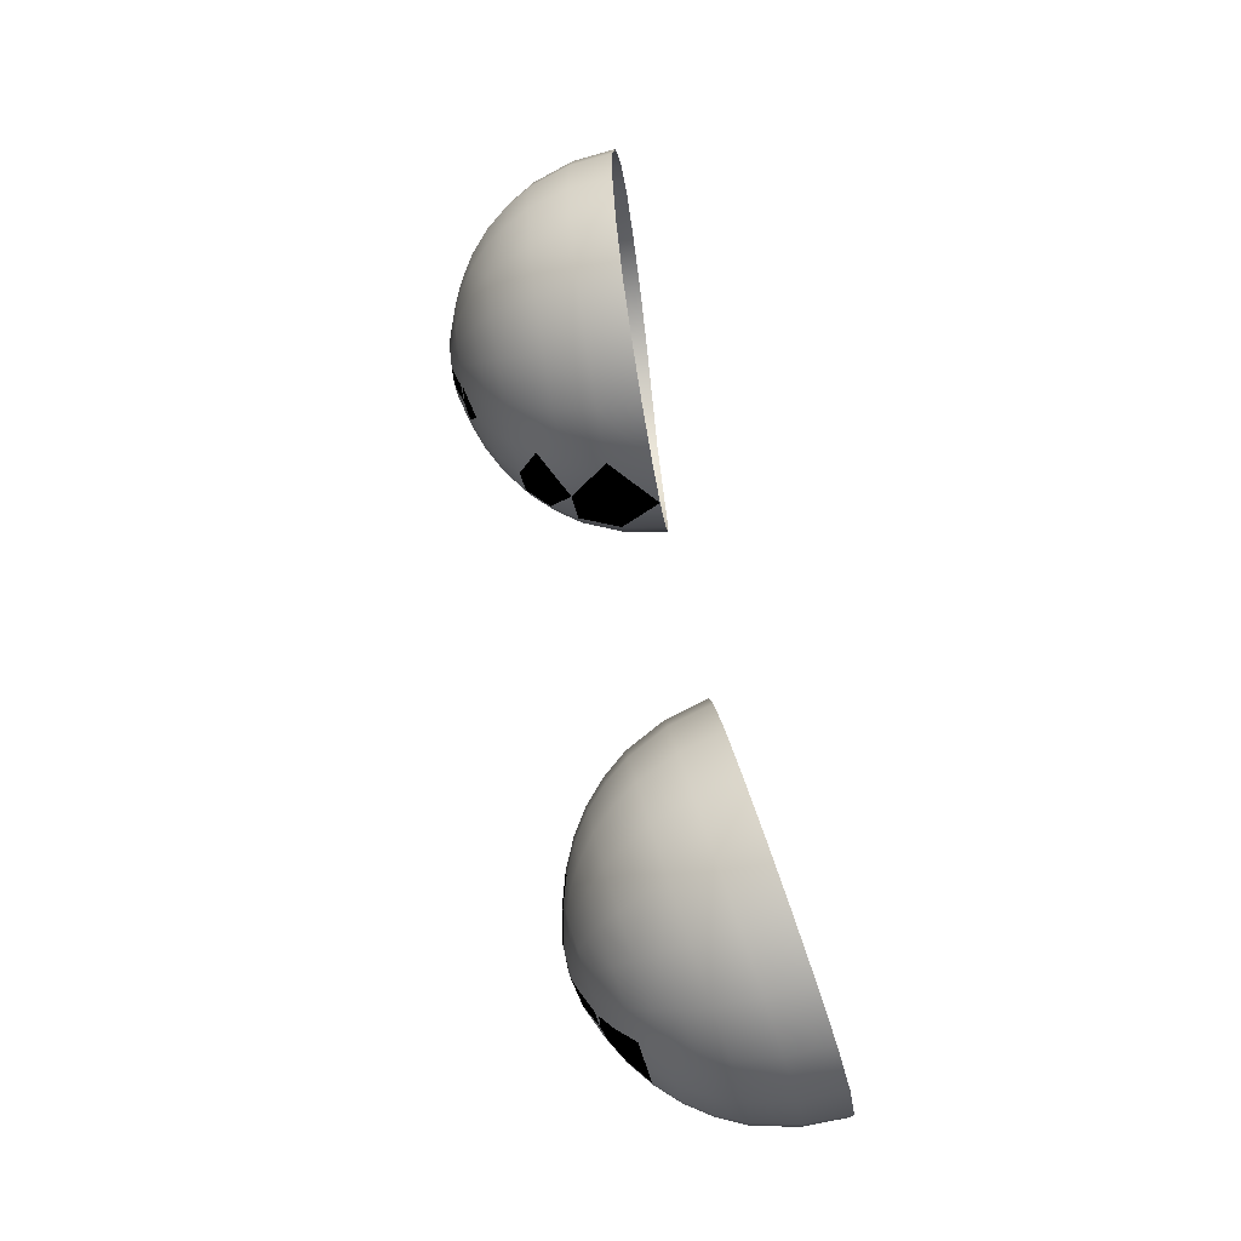
<metadata>
{"format":"obj","ext":"obj","renderer":"f3d","projection":"perspective","resolution":1024,"background":"white","views":[{"elev":62.5,"azim":78.9,"up":"+Z"}]}
</metadata>
<code>
v -0.05144 -0.104 1.556
v -0.05157 -0.09939 1.557
v -0.04901 -0.1004 1.563
v -0.04898 -0.105 1.562
v -0.0448 -0.1016 1.568
v -0.04488 -0.1061 1.567
v -0.03958 -0.1071 1.57
v -0.03935 -0.1026 1.571
v -0.03315 -0.1035 1.572
v -0.03361 -0.1079 1.571
v -0.02687 -0.1041 1.571
v -0.02751 -0.1084 1.57
v -0.02111 -0.1043 1.569
v -0.02191 -0.1086 1.568
v -0.01736 -0.1085 1.563
v -0.01641 -0.1042 1.564
v -0.01323 -0.1038 1.559
v -0.01429 -0.1081 1.558
v -0.01191 -0.1031 1.553
v -0.013 -0.1075 1.552
v -0.01362 -0.1067 1.546
v -0.01256 -0.1023 1.546
v -0.0161 -0.1059 1.54
v -0.01509 -0.1014 1.541
v -0.02018 -0.1051 1.536
v -0.01932 -0.1005 1.536
v -0.02547 -0.1043 1.533
v -0.02478 -0.0998 1.533
v -0.03095 -0.09915 1.532
v -0.03147 -0.1037 1.532
v -0.03756 -0.1031 1.532
v -0.03723 -0.09851 1.532
v -0.04302 -0.09804 1.535
v -0.04314 -0.1027 1.535
v -0.04772 -0.1025 1.539
v -0.04772 -0.09789 1.539
v -0.05079 -0.1027 1.544
v -0.0509 -0.09807 1.545
v -0.05221 -0.09856 1.551
v -0.05208 -0.1032 1.55
v -0.02651 -0.1088 1.534
v -0.02162 -0.1094 1.537
v -0.01788 -0.1102 1.541
v -0.0156 -0.111 1.546
v -0.01504 -0.1117 1.552
v -0.0162 -0.1123 1.557
v -0.01904 -0.1126 1.562
v -0.02323 -0.1127 1.566
v -0.02837 -0.1125 1.568
v -0.03397 -0.112 1.569
v -0.03948 -0.1112 1.568
v -0.04433 -0.1103 1.565
v -0.04811 -0.1094 1.561
v -0.05038 -0.1085 1.556
v -0.05095 -0.1078 1.55
v -0.04976 -0.1073 1.544
v -0.04694 -0.1071 1.54
v -0.04276 -0.1072 1.536
v -0.03762 -0.1076 1.533
v -0.03201 -0.1082 1.533
v -0.04904 -0.1113 1.555
v -0.03237 -0.1109 1.534
v -0.02739 -0.1115 1.535
v -0.02297 -0.1121 1.538
v -0.01956 -0.1128 1.541
v -0.01746 -0.1135 1.546
v -0.01695 -0.1142 1.551
v -0.01803 -0.1147 1.556
v -0.02059 -0.115 1.561
v -0.02439 -0.115 1.564
v -0.02906 -0.1148 1.566
v -0.03415 -0.1144 1.567
v -0.03914 -0.1137 1.566
v -0.04356 -0.1129 1.563
v -0.04697 -0.1121 1.559
v -0.0455 -0.1145 1.558
v -0.0473 -0.1138 1.554
v -0.04252 -0.1152 1.561
v -0.03865 -0.1159 1.564
v -0.03428 -0.1165 1.564
v -0.02984 -0.1169 1.564
v -0.02576 -0.1171 1.562
v -0.04777 -0.1133 1.55
v -0.04958 -0.1106 1.55
v -0.04849 -0.1102 1.545
v -0.04593 -0.11 1.54
v -0.04214 -0.1101 1.537
v -0.03746 -0.1104 1.535
v -0.03273 -0.1134 1.536
v -0.02837 -0.1139 1.537
v -0.02449 -0.1145 1.539
v -0.02152 -0.1151 1.542
v -0.01971 -0.1158 1.546
v -0.01925 -0.1163 1.551
v -0.0202 -0.1167 1.555
v -0.02243 -0.117 1.559
v -0.02728 -0.1187 1.56
v -0.03067 -0.1185 1.561
v -0.03436 -0.1182 1.562
v -0.038 -0.1177 1.561
v -0.04121 -0.1172 1.559
v -0.04369 -0.1165 1.557
v -0.04519 -0.116 1.553
v -0.04557 -0.1156 1.549
v -0.04681 -0.1129 1.545
v -0.04459 -0.1127 1.541
v -0.04126 -0.1127 1.538
v -0.03718 -0.113 1.536
v -0.03676 -0.1153 1.539
v -0.03307 -0.1156 1.538
v -0.02943 -0.1161 1.539
v -0.02622 -0.1166 1.541
v -0.02374 -0.1171 1.543
v -0.02224 -0.1177 1.547
v -0.02186 -0.1181 1.55
v -0.02266 -0.1184 1.554
v -0.02452 -0.1186 1.557
v -0.02677 -0.1198 1.555
v -0.02891 -0.1198 1.557
v -0.03154 -0.1197 1.559
v -0.03439 -0.1195 1.559
v -0.03718 -0.1191 1.558
v -0.03966 -0.1187 1.557
v -0.04159 -0.1182 1.555
v -0.04273 -0.1178 1.552
v -0.02534 -0.1197 1.553
v -0.04304 -0.1175 1.549
v -0.04477 -0.1152 1.546
v -0.04291 -0.1151 1.543
v -0.04015 -0.1151 1.54
v -0.03886 -0.1171 1.542
v -0.03625 -0.1173 1.541
v -0.03338 -0.1175 1.541
v -0.03059 -0.1179 1.541
v -0.02811 -0.1183 1.543
v -0.0262 -0.1187 1.545
v -0.02503 -0.1191 1.547
v -0.02472 -0.1194 1.55
v -0.02713 -0.1202 1.55
v -0.02757 -0.1204 1.552
v -0.02819 -0.1206 1.552
v -0.02865 -0.1205 1.554
v -0.02917 -0.1206 1.554
v -0.03025 -0.1205 1.555
v -0.03061 -0.1206 1.555
v -0.03222 -0.1204 1.556
v -0.03242 -0.1205 1.556
v -0.03436 -0.1204 1.556
v -0.03436 -0.1202 1.557
v -0.03648 -0.12 1.556
v -0.03627 -0.1201 1.555
v -0.03834 -0.1196 1.555
v -0.03795 -0.1198 1.555
v -0.03924 -0.1196 1.553
v -0.03976 -0.1193 1.553
v -0.04064 -0.119 1.552
v -0.04004 -0.1193 1.551
v -0.04025 -0.1191 1.549
v -0.04087 -0.1187 1.549
v -0.03984 -0.1189 1.547
v -0.04041 -0.1186 1.547
v -0.03886 -0.1188 1.546
v -0.03932 -0.1185 1.545
v -0.03772 -0.1185 1.544
v -0.03741 -0.1188 1.544
v -0.0356 -0.1189 1.544
v -0.03576 -0.1186 1.543
v -0.03366 -0.1191 1.543
v -0.03361 -0.1188 1.543
v -0.03149 -0.119 1.543
v -0.03175 -0.1193 1.544
v -0.02963 -0.1193 1.544
v -0.03007 -0.1196 1.545
v -0.02878 -0.1199 1.546
v -0.02821 -0.1196 1.546
v -0.02733 -0.12 1.548
v -0.02798 -0.1202 1.548
v -0.02777 -0.1204 1.55
v -0.03116 -0.1211 1.551
v -0.03167 -0.1212 1.551
v -0.0324 -0.1212 1.552
v -0.0333 -0.1211 1.553
v -0.03428 -0.121 1.553
v -0.03524 -0.1209 1.553
v -0.03612 -0.1208 1.552
v -0.03676 -0.1206 1.551
v -0.03718 -0.1205 1.55
v -0.03725 -0.1204 1.549
v -0.03705 -0.1203 1.548
v -0.03656 -0.1203 1.548
v -0.03583 -0.1203 1.547
v -0.03493 -0.1203 1.547
v -0.03395 -0.1204 1.546
v -0.03297 -0.1205 1.547
v -0.03211 -0.1206 1.547
v -0.03147 -0.1208 1.548
v -0.03105 -0.1209 1.549
v -0.03095 -0.121 1.55
v -0.03415 -0.1211 1.55
v -0.041 -0.1171 1.544
v -0.04242 -0.1172 1.547
v 0.04901 -0.105 1.562
v 0.04906 -0.1004 1.563
v 0.05162 -0.09939 1.557
v 0.05149 -0.104 1.556
v 0.04493 -0.1061 1.567
v 0.04485 -0.1016 1.568
v 0.03937 -0.1026 1.571
v 0.03963 -0.1071 1.57
v 0.0332 -0.1035 1.572
v 0.03364 -0.1079 1.571
v 0.02692 -0.1041 1.571
v 0.02757 -0.1084 1.57
v 0.02196 -0.1086 1.568
v 0.02113 -0.1043 1.569
v 0.01739 -0.1085 1.563
v 0.01643 -0.1042 1.564
v 0.01328 -0.1038 1.559
v 0.01434 -0.1081 1.558
v 0.01305 -0.1075 1.552
v 0.01194 -0.1031 1.553
v 0.01258 -0.1023 1.546
v 0.01367 -0.1067 1.546
v 0.01514 -0.1014 1.541
v 0.01615 -0.1059 1.54
v 0.01935 -0.1005 1.536
v 0.02023 -0.1051 1.536
v 0.02483 -0.0998 1.533
v 0.02552 -0.1043 1.533
v 0.031 -0.09915 1.532
v 0.03152 -0.1037 1.532
v 0.03728 -0.09851 1.532
v 0.03759 -0.1031 1.532
v 0.04307 -0.09804 1.535
v 0.0432 -0.1027 1.535
v 0.04777 -0.1025 1.539
v 0.04777 -0.09789 1.539
v 0.05092 -0.09807 1.545
v 0.05084 -0.1027 1.544
v 0.05226 -0.09856 1.551
v 0.05211 -0.1032 1.55
v 0.02656 -0.1088 1.534
v 0.02168 -0.1094 1.537
v 0.01793 -0.1102 1.541
v 0.01566 -0.111 1.546
v 0.01506 -0.1117 1.552
v 0.01625 -0.1122 1.557
v 0.01909 -0.1126 1.562
v 0.02328 -0.1127 1.566
v 0.02842 -0.1125 1.568
v 0.03402 -0.112 1.569
v 0.03953 -0.1112 1.568
v 0.04438 -0.1103 1.565
v 0.04813 -0.1094 1.561
v 0.05043 -0.1085 1.556
v 0.051 -0.1078 1.55
v 0.04981 -0.1073 1.544
v 0.04699 -0.1071 1.54
v 0.04281 -0.1072 1.536
v 0.03764 -0.1076 1.533
v 0.03206 -0.1082 1.533
v 0.02741 -0.1115 1.535
v 0.02299 -0.1121 1.538
v 0.01958 -0.1128 1.541
v 0.01752 -0.1135 1.546
v 0.017 -0.1142 1.551
v 0.01808 -0.1147 1.556
v 0.02064 -0.115 1.561
v 0.02444 -0.115 1.564
v 0.02912 -0.1148 1.566
v 0.03421 -0.1144 1.567
v 0.03919 -0.1137 1.566
v 0.04361 -0.1129 1.563
v 0.04702 -0.1121 1.559
v 0.04909 -0.1113 1.555
v 0.04963 -0.1106 1.55
v 0.04854 -0.1102 1.545
v 0.04599 -0.11 1.54
v 0.04216 -0.1101 1.537
v 0.03749 -0.1104 1.535
v 0.03242 -0.1109 1.534
v 0.03278 -0.1134 1.536
v 0.02842 -0.1139 1.537
v 0.02454 -0.1145 1.539
v 0.02157 -0.1151 1.542
v 0.01976 -0.1158 1.546
v 0.0193 -0.1163 1.551
v 0.02023 -0.1167 1.555
v 0.02248 -0.117 1.559
v 0.02581 -0.1171 1.562
v 0.02989 -0.1169 1.564
v 0.03433 -0.1165 1.564
v 0.0387 -0.1159 1.564
v 0.04255 -0.1152 1.561
v 0.04555 -0.1145 1.558
v 0.04736 -0.1138 1.554
v 0.04779 -0.1133 1.55
v 0.04686 -0.1129 1.545
v 0.04462 -0.1127 1.541
v 0.04131 -0.1127 1.538
v 0.03723 -0.113 1.536
v 0.04524 -0.116 1.553
v 0.04374 -0.1165 1.557
v 0.04126 -0.1172 1.559
v 0.03803 -0.1177 1.561
v 0.03441 -0.1182 1.562
v 0.03072 -0.1185 1.561
v 0.02733 -0.1187 1.56
v 0.02457 -0.1186 1.557
v 0.02268 -0.1184 1.554
v 0.02191 -0.1181 1.55
v 0.0223 -0.1177 1.547
v 0.02379 -0.1171 1.543
v 0.02627 -0.1166 1.541
v 0.02948 -0.1161 1.539
v 0.03312 -0.1156 1.538
v 0.03681 -0.1153 1.539
v 0.0402 -0.1151 1.54
v 0.04296 -0.1151 1.543
v 0.04482 -0.1152 1.546
v 0.0456 -0.1156 1.549
v 0.02813 -0.1183 1.543
v 0.03061 -0.1179 1.541
v 0.03343 -0.1175 1.541
v 0.03627 -0.1173 1.541
v 0.03891 -0.1171 1.542
v 0.04105 -0.1171 1.544
v 0.04247 -0.1172 1.547
v 0.04309 -0.1175 1.549
v 0.04278 -0.1178 1.552
v 0.04162 -0.1182 1.555
v 0.03971 -0.1187 1.557
v 0.03723 -0.1191 1.558
v 0.03444 -0.1195 1.559
v 0.03157 -0.1197 1.559
v 0.02896 -0.1198 1.557
v 0.02682 -0.1198 1.555
v 0.02537 -0.1197 1.553
v 0.02478 -0.1194 1.55
v 0.02506 -0.1191 1.547
v 0.02622 -0.1187 1.545
v 0.03227 -0.1204 1.556
v 0.03441 -0.1202 1.557
v 0.03439 -0.1204 1.556
v 0.0365 -0.12 1.556
v 0.0363 -0.1201 1.555
v 0.038 -0.1198 1.555
v 0.03836 -0.1196 1.555
v 0.03929 -0.1196 1.553
v 0.03981 -0.1193 1.553
v 0.0401 -0.1193 1.551
v 0.04069 -0.119 1.552
v 0.03245 -0.1205 1.556
v 0.0303 -0.1205 1.555
v 0.03067 -0.1206 1.555
v 0.0287 -0.1205 1.554
v 0.02922 -0.1206 1.554
v 0.02762 -0.1204 1.552
v 0.02824 -0.1206 1.552
v 0.02782 -0.1204 1.55
v 0.02715 -0.1202 1.55
v 0.02803 -0.1202 1.548
v 0.02738 -0.12 1.548
v 0.02826 -0.1196 1.546
v 0.02881 -0.1199 1.546
v 0.03012 -0.1196 1.545
v 0.02968 -0.1193 1.544
v 0.0318 -0.1193 1.544
v 0.03154 -0.119 1.543
v 0.03366 -0.1188 1.543
v 0.03371 -0.1191 1.543
v 0.03581 -0.1186 1.543
v 0.03565 -0.1189 1.544
v 0.03777 -0.1185 1.544
v 0.03743 -0.1188 1.544
v 0.03937 -0.1185 1.545
v 0.03891 -0.1188 1.546
v 0.04046 -0.1186 1.547
v 0.03989 -0.1189 1.547
v 0.0409 -0.1187 1.549
v 0.04028 -0.1191 1.549
v 0.03302 -0.1205 1.547
v 0.034 -0.1204 1.546
v 0.03498 -0.1203 1.547
v 0.03588 -0.1203 1.547
v 0.03661 -0.1203 1.548
v 0.0371 -0.1203 1.548
v 0.03731 -0.1204 1.549
v 0.0372 -0.1205 1.55
v 0.03681 -0.1206 1.551
v 0.03614 -0.1208 1.552
v 0.03529 -0.1209 1.553
v 0.03433 -0.121 1.553
v 0.03335 -0.1211 1.553
v 0.03245 -0.1212 1.552
v 0.0317 -0.1212 1.551
v 0.03121 -0.1211 1.551
v 0.031 -0.121 1.55
v 0.03111 -0.1209 1.549
v 0.03152 -0.1208 1.548
v 0.03216 -0.1206 1.547
v 0.03421 -0.1211 1.55
g Eye
f 1 3 2
f 1 4 3
f 4 5 3
f 4 6 5
f 7 5 6
f 7 8 5
f 9 8 7
f 9 7 10
f 10 11 9
f 10 12 11
f 13 11 12
f 13 12 14
f 13 14 15
f 13 15 16
f 17 16 15
f 17 15 18
f 19 17 18
f 19 18 20
f 19 20 21
f 19 21 22
f 22 21 23
f 22 23 24
f 24 23 25
f 24 25 26
f 26 25 27
f 26 27 28
f 27 29 28
f 27 30 29
f 31 29 30
f 31 32 29
f 33 32 31
f 33 31 34
f 33 34 35
f 33 35 36
f 37 36 35
f 37 38 36
f 39 38 37
f 39 37 40
f 39 40 1
f 39 1 2
f 41 30 27
f 27 42 41
f 27 25 42
f 23 42 25
f 23 43 42
f 44 43 23
f 44 23 21
f 44 21 20
f 44 20 45
f 45 20 18
f 45 18 46
f 18 47 46
f 18 15 47
f 15 48 47
f 15 14 48
f 49 48 14
f 49 14 12
f 10 49 12
f 10 50 49
f 51 50 10
f 51 10 7
f 52 51 7
f 52 7 6
f 4 52 6
f 4 53 52
f 1 53 4
f 1 54 53
f 54 1 40
f 54 40 55
f 56 55 40
f 56 40 37
f 56 37 35
f 56 35 57
f 34 57 35
f 34 58 57
f 34 59 58
f 34 31 59
f 31 60 59
f 31 30 60
f 41 60 30
f 53 54 61
f 61 54 55
f 62 60 41
f 62 59 60
f 62 41 63
f 41 64 63
f 41 42 64
f 64 42 43
f 64 43 65
f 66 65 43
f 66 43 44
f 45 66 44
f 45 67 66
f 68 67 45
f 68 45 46
f 47 68 46
f 47 69 68
f 48 69 47
f 48 70 69
f 70 48 49
f 70 49 71
f 71 49 50
f 71 50 72
f 51 72 50
f 51 73 72
f 74 73 51
f 74 51 52
f 53 74 52
f 53 75 74
f 53 61 75
f 76 75 61
f 76 74 75
f 76 61 77
f 76 78 74
f 73 74 78
f 73 78 79
f 73 80 72
f 73 79 80
f 71 72 80
f 71 80 81
f 71 81 82
f 83 77 61
f 83 61 84
f 61 55 84
f 85 84 55
f 85 55 56
f 85 56 57
f 85 57 86
f 87 86 57
f 87 57 58
f 58 88 87
f 58 59 88
f 62 88 59
f 89 88 62
f 63 89 62
f 63 90 89
f 90 63 64
f 90 64 91
f 91 64 65
f 91 65 92
f 65 93 92
f 65 66 93
f 93 66 67
f 93 67 94
f 94 67 68
f 94 68 95
f 68 96 95
f 68 69 96
f 96 69 70
f 96 70 82
f 71 82 70
f 97 96 82
f 98 97 82
f 98 82 81
f 99 98 81
f 99 81 80
f 100 99 80
f 100 80 79
f 79 101 100
f 79 78 101
f 102 101 78
f 102 78 76
f 77 102 76
f 77 103 102
f 103 77 83
f 103 83 104
f 104 83 105
f 105 83 84
f 105 84 85
f 85 106 105
f 85 86 106
f 107 106 86
f 107 86 87
f 87 108 107
f 87 88 108
f 89 108 88
f 89 109 108
f 89 110 109
f 89 111 110
f 89 90 111
f 90 112 111
f 90 91 112
f 113 112 91
f 113 91 92
f 92 114 113
f 92 93 114
f 94 114 93
f 94 115 114
f 94 116 115
f 94 95 116
f 116 95 96
f 116 96 117
f 97 117 96
f 97 118 117
f 97 119 118
f 120 119 97
f 120 97 98
f 99 120 98
f 99 121 120
f 99 122 121
f 99 100 122
f 122 100 101
f 122 101 123
f 124 123 101
f 124 101 102
f 124 102 103
f 124 103 125
f 117 118 126
f 127 125 103
f 127 103 104
f 127 104 128
f 104 105 128
f 106 128 105
f 106 129 128
f 107 129 106
f 107 130 129
f 108 130 107
f 108 109 130
f 109 131 130
f 109 132 131
f 110 132 109
f 110 133 132
f 111 133 110
f 111 134 133
f 134 111 112
f 134 112 135
f 113 135 112
f 113 136 135
f 114 136 113
f 114 137 136
f 114 138 137
f 114 115 138
f 116 138 115
f 116 126 138
f 117 126 116
f 126 139 138
f 126 140 139
f 141 139 140
f 142 141 140
f 142 140 126
f 142 143 141
f 144 143 142
f 144 145 143
f 145 144 146
f 145 146 147
f 148 147 146
f 148 146 149
f 150 148 149
f 150 151 148
f 152 151 150
f 152 153 151
f 152 154 153
f 152 155 154
f 154 155 156
f 154 156 157
f 156 158 157
f 156 159 158
f 160 158 159
f 160 159 161
f 162 160 161
f 162 161 163
f 162 163 164
f 162 164 165
f 164 166 165
f 164 167 166
f 168 166 167
f 168 167 169
f 170 168 169
f 170 171 168
f 171 170 172
f 171 172 173
f 172 174 173
f 172 175 174
f 176 174 175
f 176 177 174
f 139 177 176
f 139 178 177
f 141 178 139
f 179 178 141
f 141 180 179
f 141 143 180
f 181 180 143
f 181 143 145
f 147 181 145
f 147 182 181
f 182 147 148
f 182 148 183
f 183 148 151
f 183 151 184
f 184 151 153
f 184 153 185
f 185 153 154
f 185 154 186
f 154 187 186
f 154 157 187
f 157 188 187
f 157 158 188
f 158 189 188
f 158 160 189
f 189 160 162
f 189 162 190
f 191 190 162
f 191 162 165
f 165 192 191
f 165 166 192
f 168 192 166
f 168 193 192
f 193 168 171
f 193 171 194
f 173 194 171
f 173 195 194
f 195 173 174
f 195 174 196
f 197 196 174
f 197 174 177
f 197 177 178
f 197 178 198
f 179 198 178
f 179 199 198
f 198 199 197
f 197 199 196
f 196 199 195
f 195 199 194
f 194 199 193
f 193 199 192
f 180 199 179
f 181 199 180
f 182 199 181
f 183 199 182
f 184 199 183
f 185 199 184
f 186 199 185
f 187 199 186
f 188 199 187
f 189 199 188
f 190 199 189
f 191 199 190
f 192 199 191
f 200 130 131
f 200 129 130
f 128 129 200
f 128 200 201
f 127 128 201
f 200 131 164
f 167 164 131
f 167 131 132
f 167 132 133
f 167 133 169
f 134 169 133
f 134 170 169
f 170 134 135
f 170 135 172
f 136 172 135
f 136 175 172
f 176 175 136
f 176 136 137
f 138 176 137
f 138 139 176
f 200 164 163
f 200 163 161
f 200 161 201
f 201 161 159
f 201 159 127
f 125 127 159
f 125 159 156
f 156 124 125
f 156 155 124
f 152 124 155
f 152 123 124
f 152 122 123
f 152 150 122
f 149 122 150
f 149 121 122
f 121 149 146
f 121 146 120
f 120 146 144
f 120 144 119
f 119 144 142
f 119 142 118
f 142 126 118
f 202 204 203
f 202 205 204
f 203 206 202
f 203 207 206
f 206 207 208
f 206 208 209
f 209 208 210
f 209 210 211
f 212 211 210
f 212 213 211
f 212 214 213
f 212 215 214
f 215 216 214
f 215 217 216
f 216 217 218
f 216 218 219
f 220 219 218
f 220 218 221
f 220 221 222
f 220 222 223
f 224 223 222
f 224 225 223
f 225 224 226
f 225 226 227
f 227 226 228
f 227 228 229
f 229 228 230
f 229 230 231
f 232 231 230
f 232 233 231
f 234 233 232
f 234 235 233
f 234 236 235
f 234 237 236
f 236 237 238
f 236 238 239
f 239 238 240
f 239 240 241
f 240 205 241
f 240 204 205
f 231 242 229
f 243 229 242
f 243 227 229
f 243 225 227
f 243 244 225
f 245 225 244
f 245 223 225
f 223 245 246
f 223 246 220
f 220 246 247
f 220 247 219
f 219 247 248
f 219 248 216
f 216 248 249
f 216 249 214
f 249 213 214
f 249 250 213
f 250 211 213
f 250 251 211
f 251 209 211
f 251 252 209
f 253 209 252
f 253 206 209
f 206 253 254
f 206 254 202
f 205 202 254
f 205 254 255
f 241 205 255
f 241 255 256
f 256 239 241
f 256 257 239
f 239 257 258
f 239 258 236
f 258 235 236
f 258 259 235
f 235 259 260
f 235 260 233
f 233 260 261
f 233 261 231
f 231 261 242
f 261 262 242
f 263 242 262
f 263 243 242
f 243 263 264
f 243 264 244
f 265 244 264
f 265 245 244
f 245 265 266
f 245 266 246
f 246 266 267
f 246 267 247
f 268 247 267
f 268 248 247
f 248 268 269
f 248 269 249
f 270 249 269
f 270 250 249
f 251 250 270
f 251 270 271
f 251 271 272
f 251 272 252
f 272 253 252
f 272 273 253
f 274 253 273
f 274 254 253
f 274 255 254
f 274 275 255
f 275 256 255
f 275 276 256
f 257 256 276
f 257 276 277
f 258 257 277
f 258 277 278
f 258 278 279
f 258 279 259
f 260 259 279
f 260 279 280
f 280 261 260
f 280 281 261
f 261 281 262
f 262 281 282
f 280 282 281
f 262 282 283
f 284 262 283
f 284 263 262
f 264 263 284
f 264 284 285
f 265 264 285
f 265 285 286
f 266 265 286
f 266 286 287
f 287 267 266
f 287 288 267
f 288 268 267
f 288 289 268
f 289 269 268
f 289 290 269
f 269 290 291
f 269 291 270
f 270 291 292
f 270 292 271
f 271 292 293
f 271 293 272
f 272 293 294
f 272 294 273
f 273 294 295
f 273 295 274
f 296 274 295
f 296 275 274
f 276 275 296
f 276 296 297
f 298 276 297
f 298 277 276
f 299 277 298
f 299 278 277
f 299 279 278
f 299 300 279
f 279 300 301
f 279 301 280
f 280 301 282
f 302 296 295
f 302 297 296
f 302 295 303
f 294 303 295
f 294 304 303
f 293 304 294
f 293 305 304
f 306 305 293
f 306 293 292
f 291 306 292
f 291 307 306
f 290 307 291
f 290 308 307
f 308 290 289
f 308 289 309
f 309 289 288
f 309 288 310
f 310 288 287
f 310 287 311
f 286 311 287
f 286 312 311
f 285 312 286
f 285 313 312
f 313 285 284
f 313 284 314
f 315 314 284
f 315 284 283
f 315 283 282
f 315 282 316
f 316 282 301
f 316 301 317
f 317 301 300
f 317 300 318
f 300 319 318
f 300 299 319
f 319 299 298
f 319 298 320
f 320 298 297
f 320 297 321
f 302 321 297
f 315 322 314
f 315 323 322
f 317 324 316
f 315 324 323
f 315 316 324
f 317 325 324
f 326 317 318
f 326 325 317
f 319 326 318
f 319 327 326
f 327 319 320
f 327 320 328
f 329 320 321
f 329 328 320
f 330 321 302
f 330 329 321
f 303 330 302
f 303 331 330
f 304 331 303
f 304 332 331
f 333 332 304
f 333 304 305
f 334 333 305
f 334 305 306
f 307 334 306
f 307 335 334
f 307 336 335
f 307 308 336
f 337 336 308
f 337 308 309
f 337 309 310
f 337 310 338
f 311 338 310
f 311 339 338
f 312 339 311
f 312 340 339
f 341 340 312
f 341 312 313
f 314 341 313
f 314 322 341
f 342 335 336
f 334 335 342
f 334 342 343
f 344 343 342
f 345 343 344
f 345 344 346
f 347 345 346
f 347 348 345
f 348 347 349
f 348 349 350
f 351 350 349
f 351 352 350
f 344 342 353
f 353 342 354
f 353 354 355
f 356 355 354
f 356 357 355
f 358 357 356
f 358 359 357
f 360 359 358
f 360 358 361
f 362 360 361
f 362 361 363
f 362 363 364
f 362 364 365
f 366 365 364
f 366 364 367
f 367 368 366
f 367 369 368
f 368 369 370
f 368 370 371
f 372 371 370
f 372 373 371
f 373 372 374
f 373 374 375
f 375 374 376
f 375 376 377
f 377 376 378
f 377 378 379
f 379 378 380
f 379 380 381
f 380 351 381
f 380 352 351
f 371 382 368
f 371 383 382
f 371 384 383
f 371 373 384
f 373 385 384
f 373 375 385
f 386 375 377
f 386 385 375
f 387 377 379
f 387 386 377
f 388 379 381
f 388 387 379
f 351 388 381
f 351 389 388
f 349 389 351
f 349 390 389
f 391 390 349
f 391 349 347
f 347 392 391
f 347 346 392
f 346 393 392
f 346 344 393
f 344 394 393
f 344 353 394
f 394 353 355
f 394 355 395
f 357 395 355
f 357 396 395
f 397 396 357
f 397 357 359
f 398 397 359
f 398 359 360
f 360 399 398
f 360 362 399
f 365 399 362
f 365 400 399
f 365 401 400
f 365 366 401
f 368 401 366
f 368 382 401
f 395 396 402
f 396 397 402
f 397 398 402
f 398 399 402
f 399 400 402
f 400 401 402
f 401 382 402
f 394 395 402
f 393 394 402
f 392 393 402
f 391 392 402
f 390 391 402
f 389 390 402
f 382 383 402
f 383 384 402
f 384 385 402
f 385 386 402
f 386 387 402
f 387 388 402
f 388 389 402
f 352 331 350
f 352 330 331
f 350 331 332
f 350 332 348
f 348 332 333
f 348 333 345
f 343 345 333
f 343 333 334
f 329 330 352
f 329 352 380
f 328 329 380
f 328 380 378
f 378 327 328
f 378 376 327
f 326 327 376
f 326 376 374
f 372 326 374
f 372 325 326
f 370 325 372
f 370 324 325
f 369 324 370
f 369 323 324
f 323 369 367
f 323 367 322
f 364 322 367
f 364 341 322
f 363 341 364
f 363 340 341
f 339 340 363
f 339 363 361
f 358 339 361
f 358 338 339
f 337 338 358
f 337 358 356
f 336 337 356
f 336 356 354
f 342 336 354

</code>
